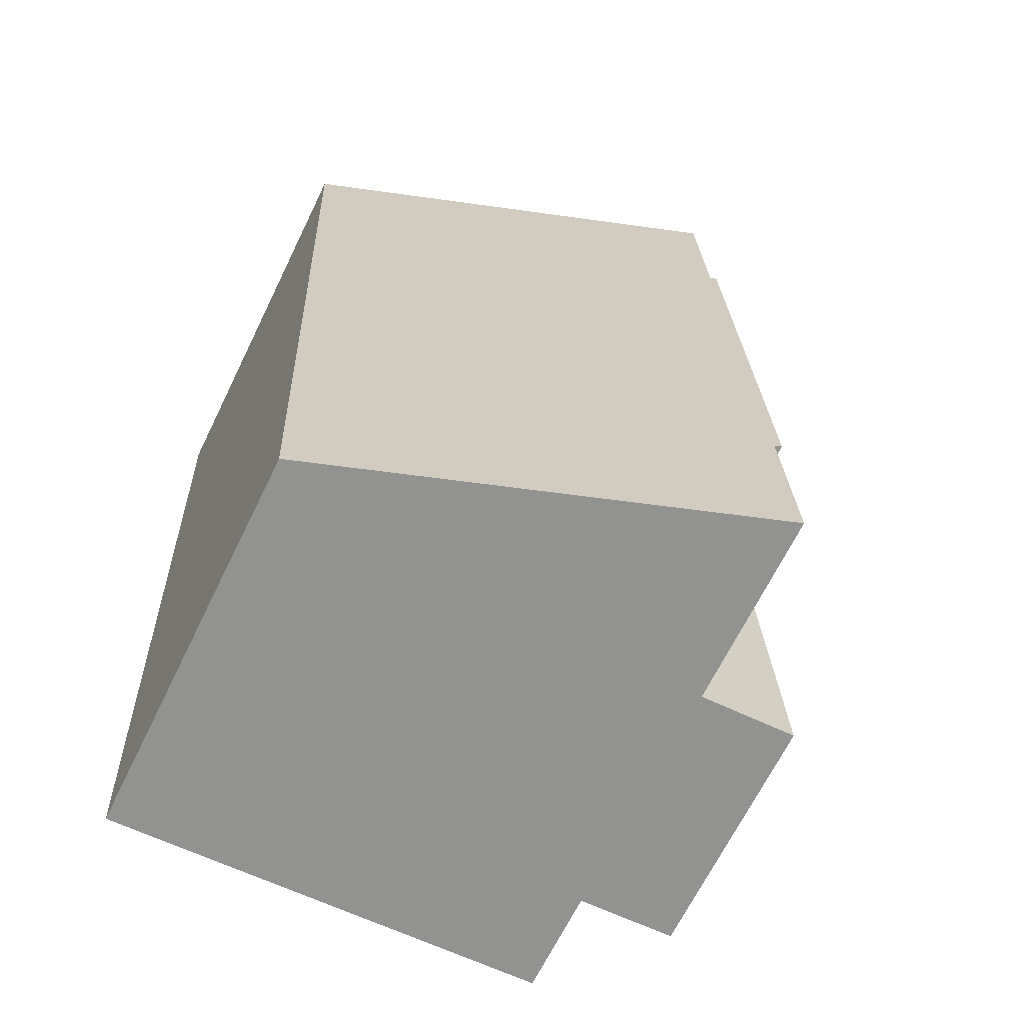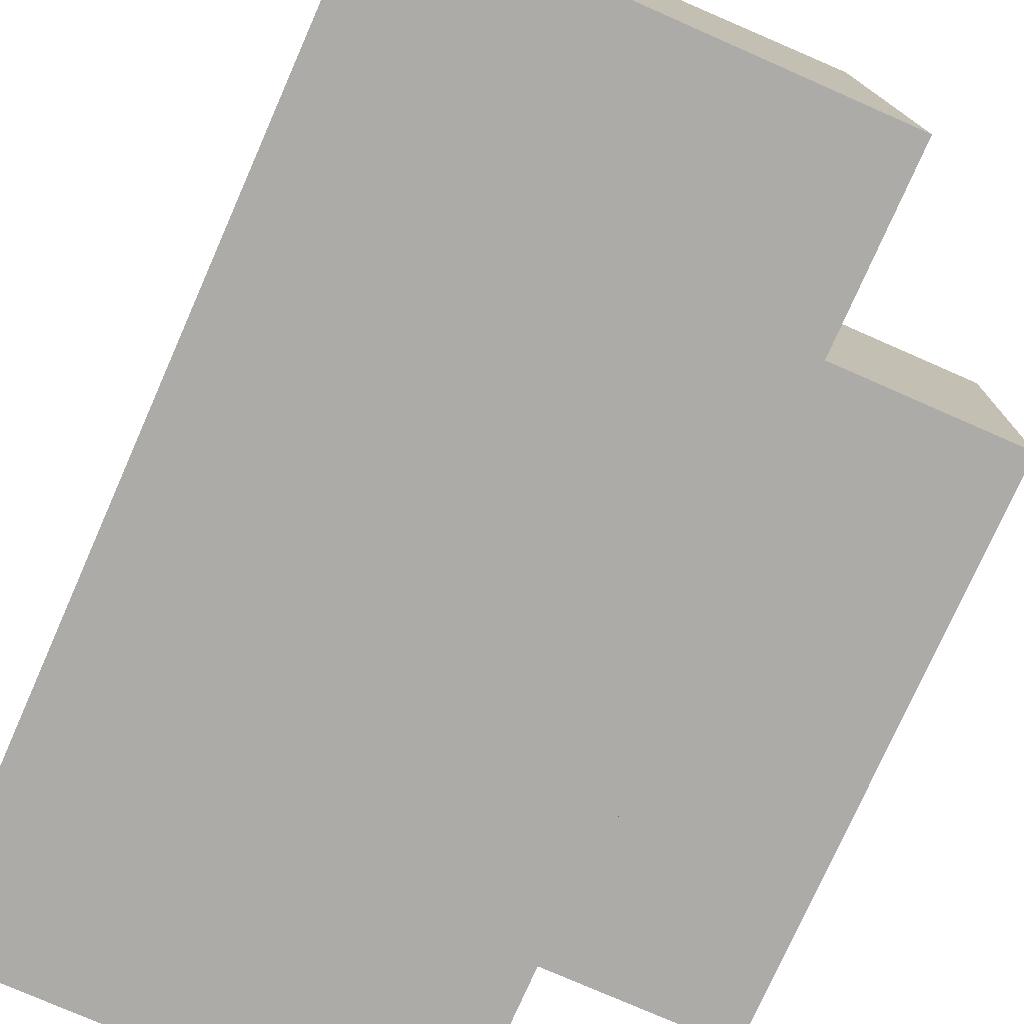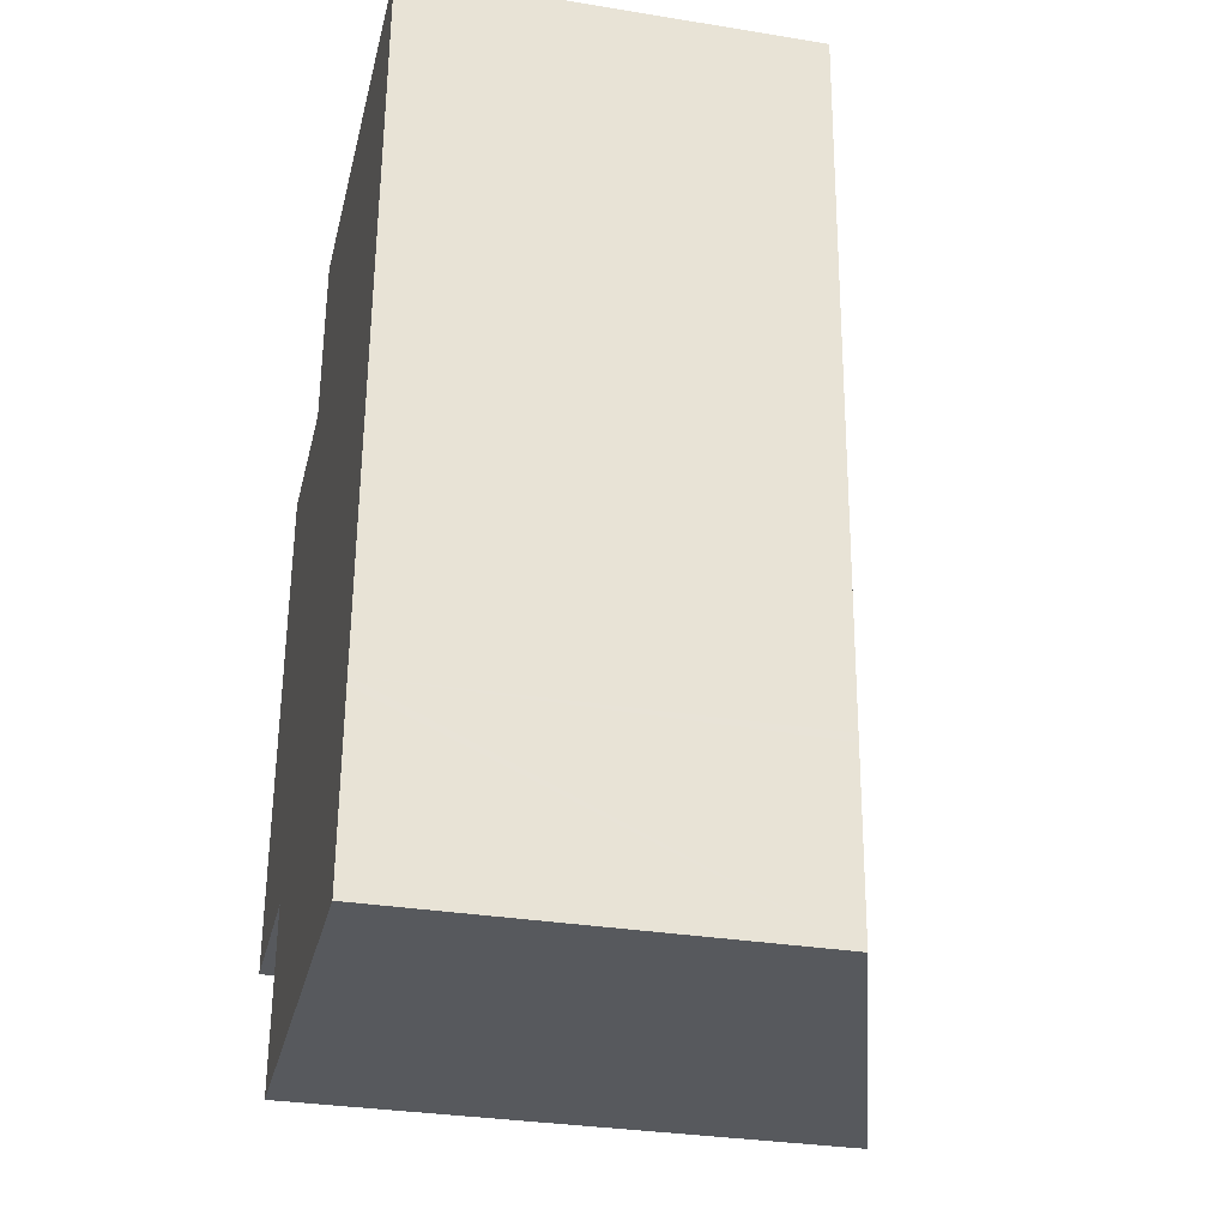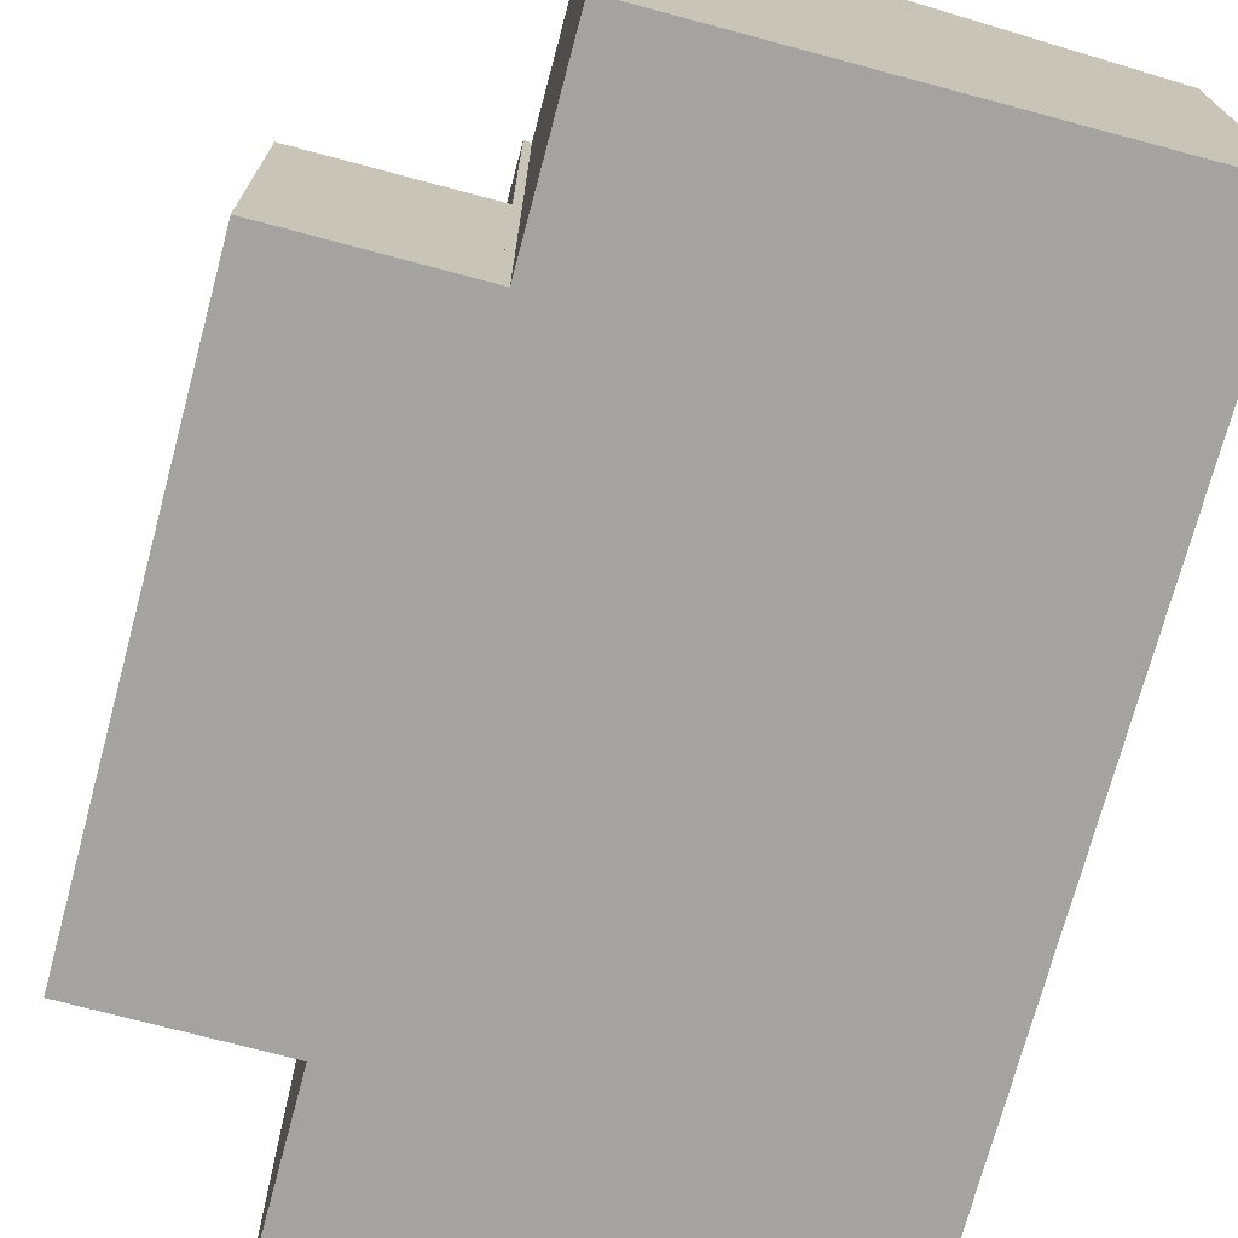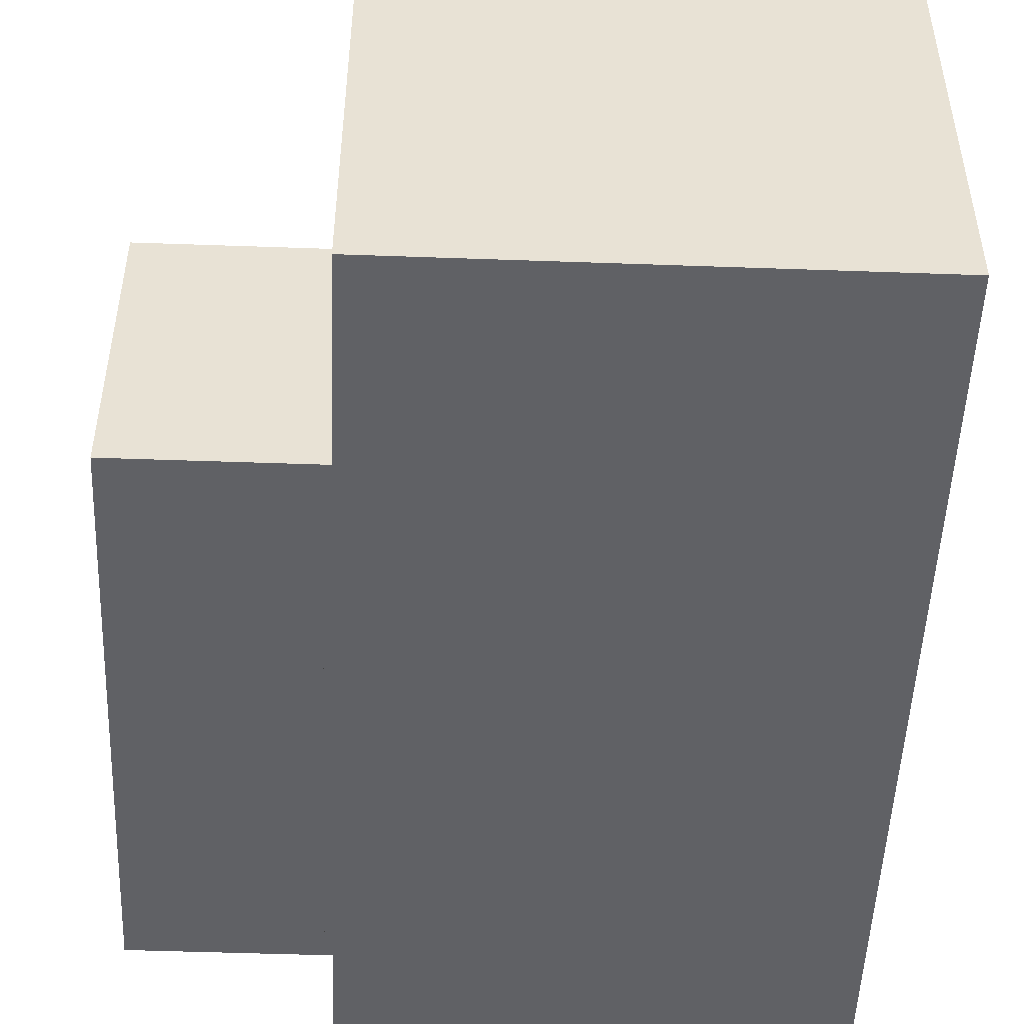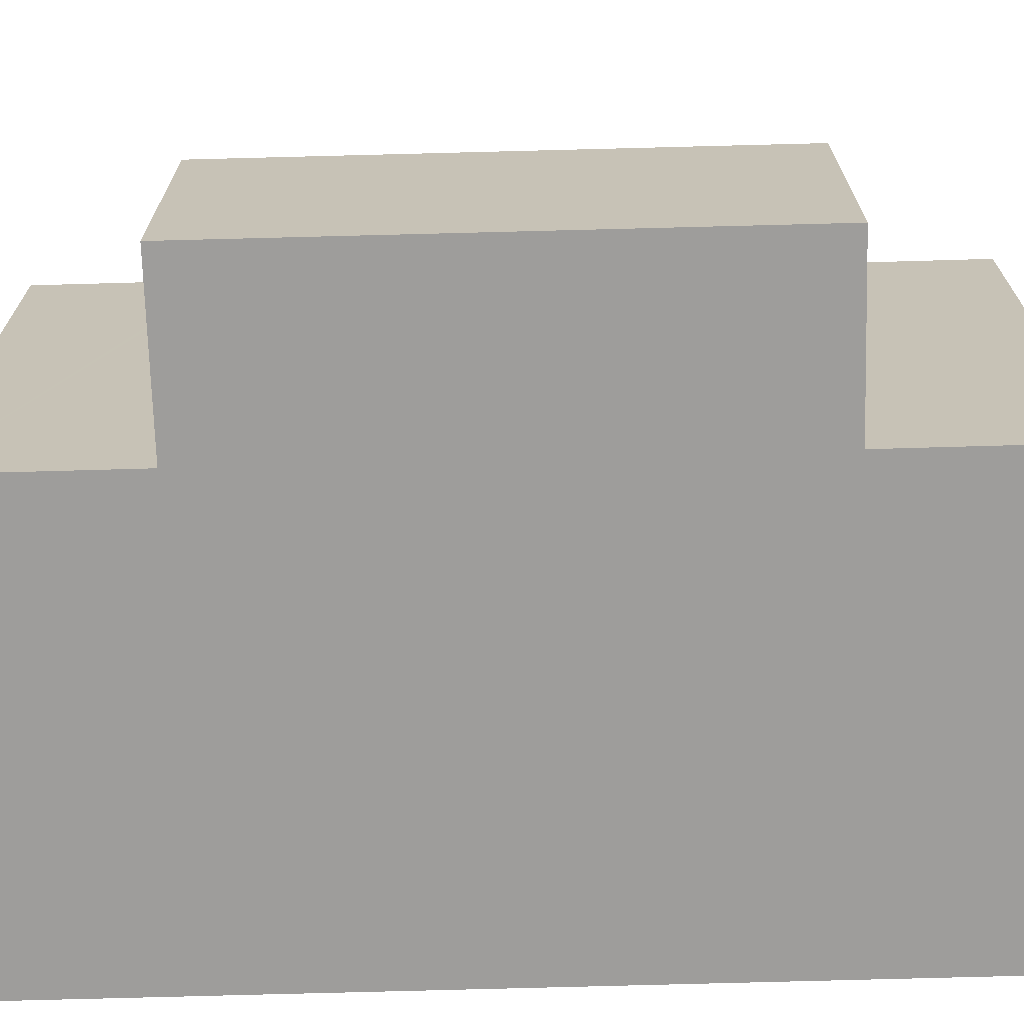
<metadata>
{"format":"obj","ext":"obj","renderer":"f3d","projection":"perspective","resolution":1024,"background":"white","views":[{"elev":-67.0,"azim":153.9,"up":"+Z"},{"elev":-76.4,"azim":158.4,"up":"+Y"},{"elev":-31.7,"azim":77.1,"up":"+Z"},{"elev":-72.9,"azim":-12.8,"up":"+Y"},{"elev":-50.2,"azim":-0.1,"up":"+Y"},{"elev":-70.4,"azim":-86.2,"up":"+Y"}]}
</metadata>
<code>
v  2.418 3.937 -0.09
v  0.307 3.937 7.635
v  2.711 3.937 7.546
v  0 3.937 2.411e-16
v  0 0 0
v  0.307 -4.675e-16 7.635
v  2.711 -4.621e-16 7.546
v  2.418 5.511e-18 -0.09
v  2.419 7.899 -2.742
v  8.969 5.84 -0.434
v  8.871 5.84 -2.982
v  8.973 5.84 -0.318
v  9.267 5.84 7.321
v  2.516 7.899 -0.194
v  2.52 7.899 -0.094
v  2.418 7.932 -0.09
v  2.81 7.9 7.542
v  2.711 7.932 7.546
v  9.27 5.84 7.401
v  9.368 5.84 9.948
v  2.814 7.9 7.642
v  2.91 7.901 10.19
v  2.91 -6.24e-16 10.19
v  2.814 -4.679e-16 7.642
v  2.81 -4.618e-16 7.542
v  2.419 1.679e-16 -2.742
v  2.52 5.756e-18 -0.094
v  2.516 1.188e-17 -0.194
v  9.368 -6.091e-16 9.948
v  9.27 -4.532e-16 7.401
v  9.267 -4.483e-16 7.321
v  8.973 1.947e-17 -0.318
v  8.969 2.657e-17 -0.434
v  8.871 1.826e-16 -2.982
g defaultobject
f 1 2 3
f 2 1 4
f 5 2 4
f 2 5 6
f 6 3 2
f 3 6 7
f 7 1 3
f 1 7 8
f 8 4 1
f 4 8 5
f 8 6 5
f 6 8 7
f 9 10 11
f 10 9 12
f 12 9 13
f 13 9 14
f 13 14 15
f 13 15 16
f 13 16 17
f 17 16 18
f 13 17 19
f 19 17 20
f 20 21 22
f 21 20 17
f 21 23 22
f 23 21 17
f 23 17 24
f 24 17 25
f 26 14 9
f 14 26 15
f 15 26 27
f 27 26 28
f 8 18 16
f 18 8 7
f 23 20 22
f 20 23 29
f 7 17 18
f 17 7 25
f 29 19 20
f 19 29 13
f 13 29 12
f 12 29 30
f 12 30 31
f 12 31 32
f 12 32 10
f 10 32 11
f 11 32 33
f 11 33 34
f 11 26 9
f 26 11 34
f 15 8 16
f 8 15 27
f 29 24 25
f 24 29 23
f 33 26 34
f 26 33 32
f 26 32 31
f 26 31 28
f 28 31 27
f 27 31 8
f 8 31 25
f 8 25 7
f 25 31 30
f 25 30 29

</code>
